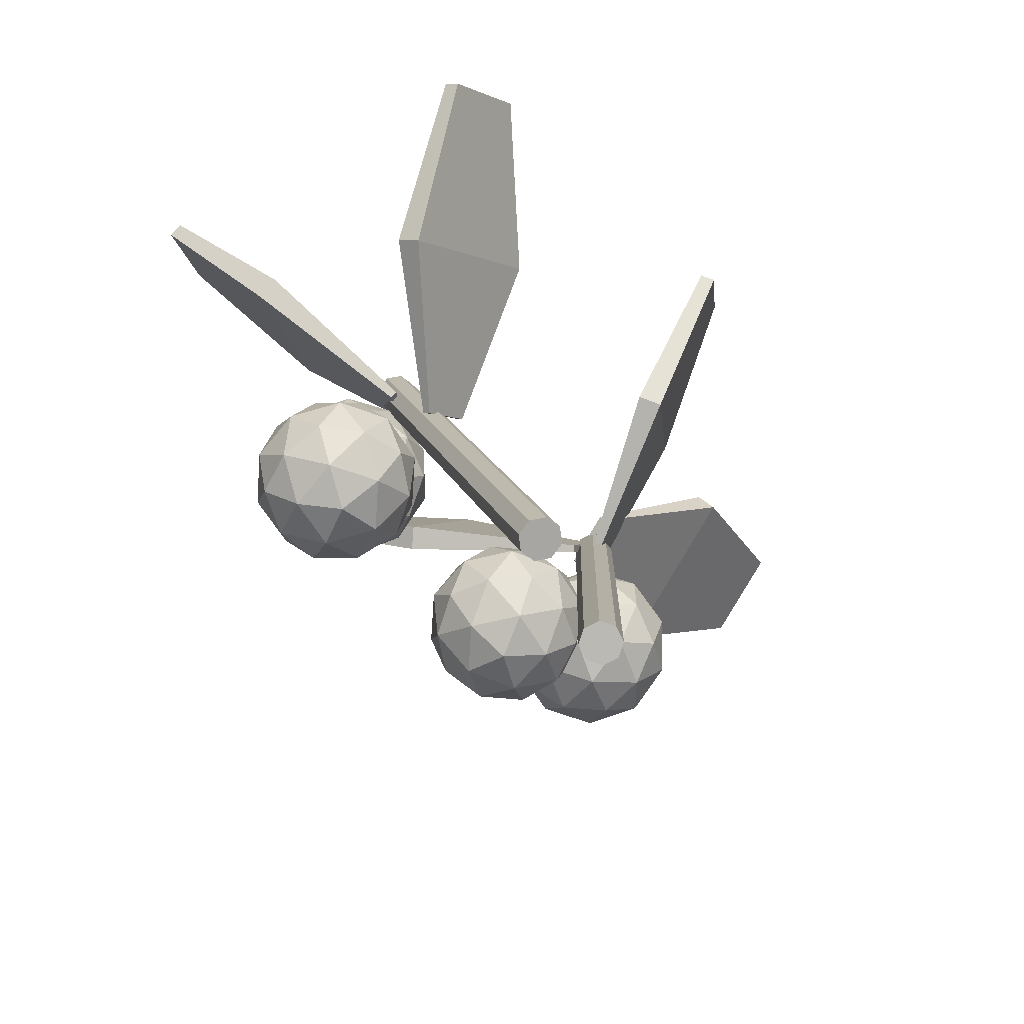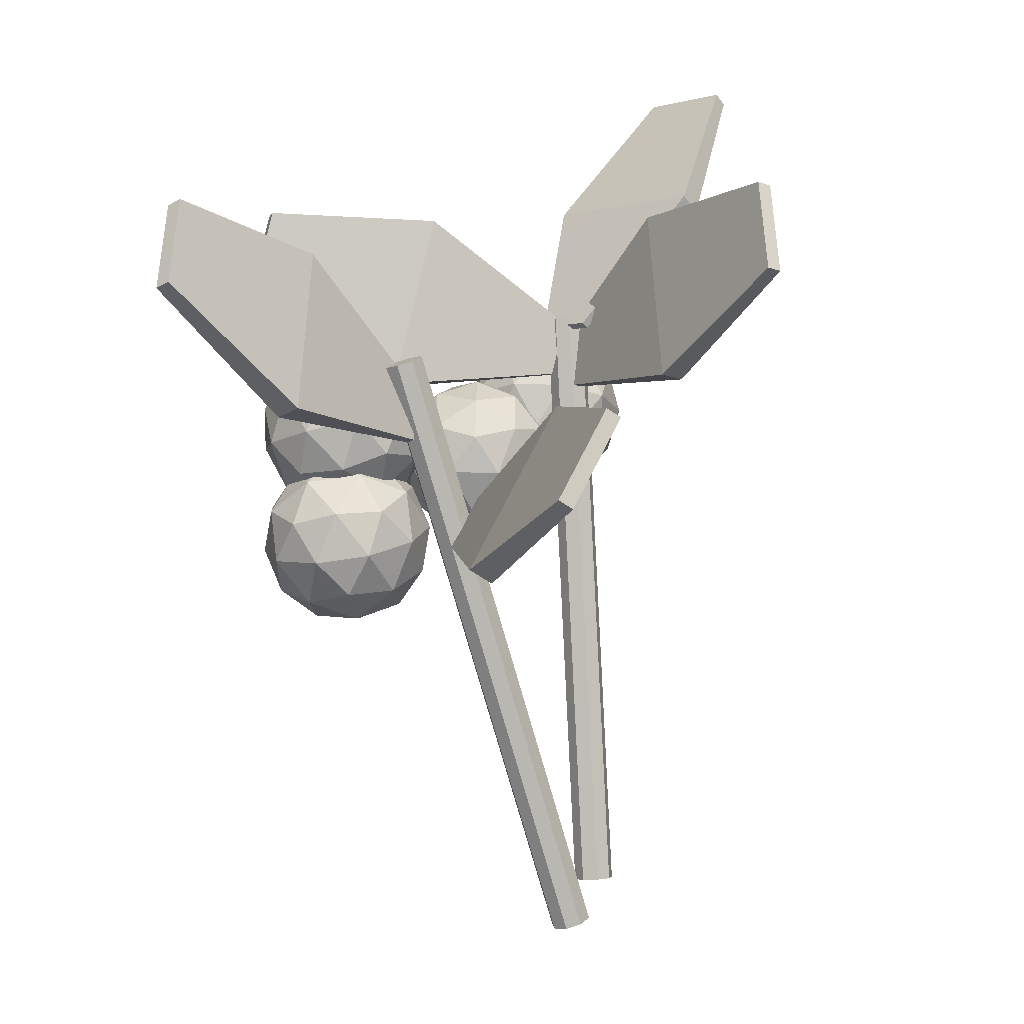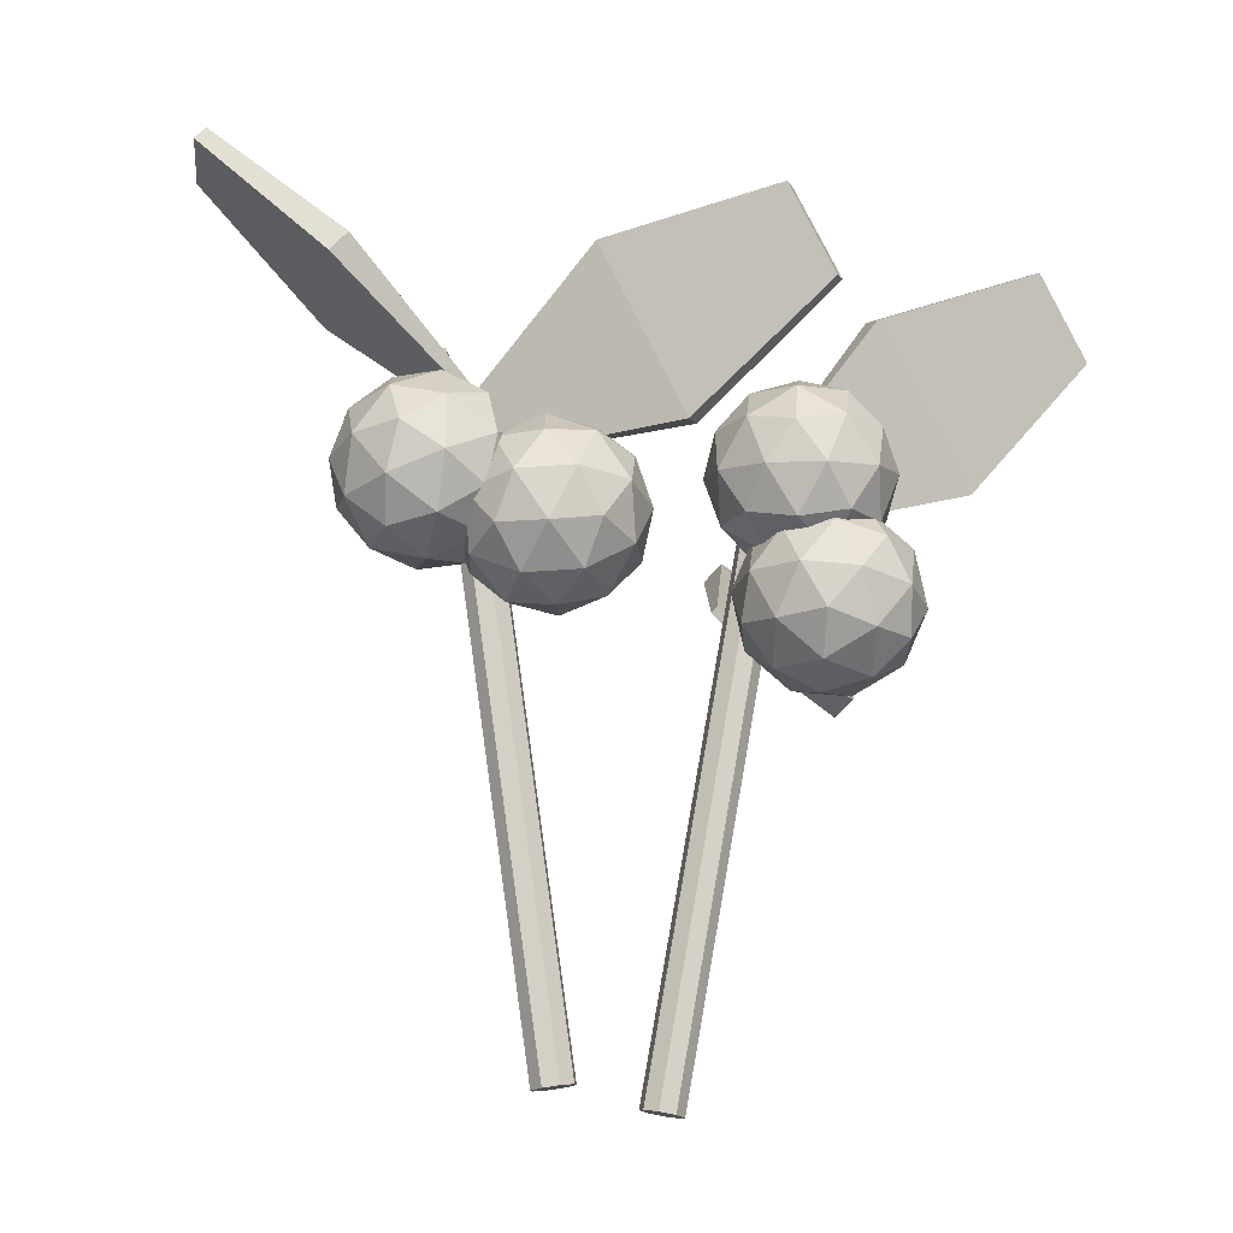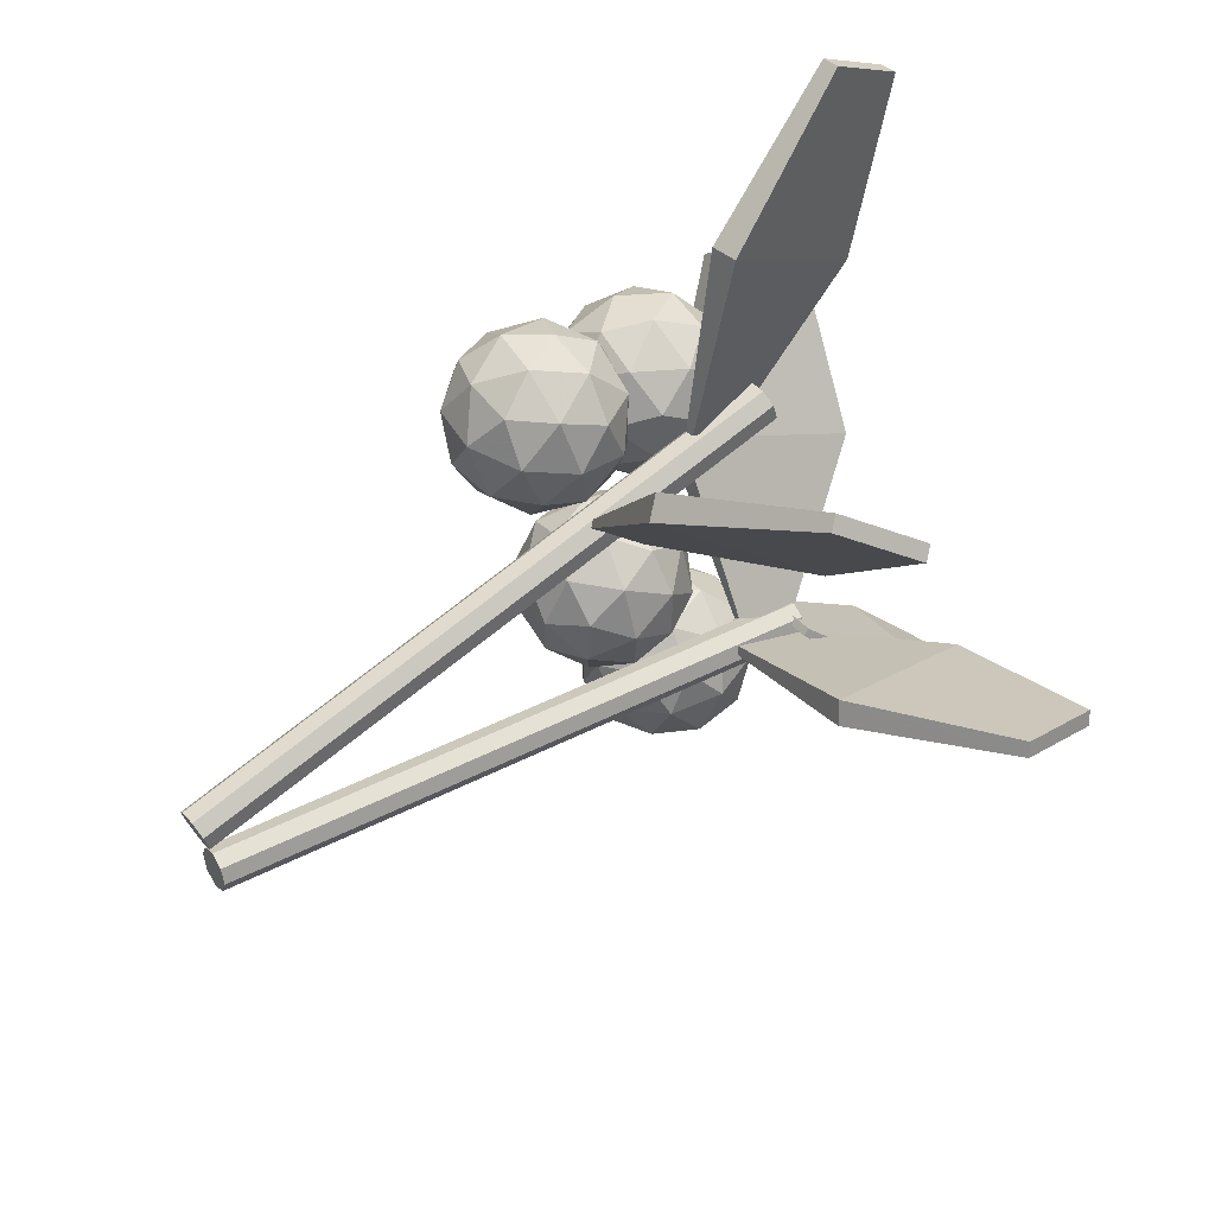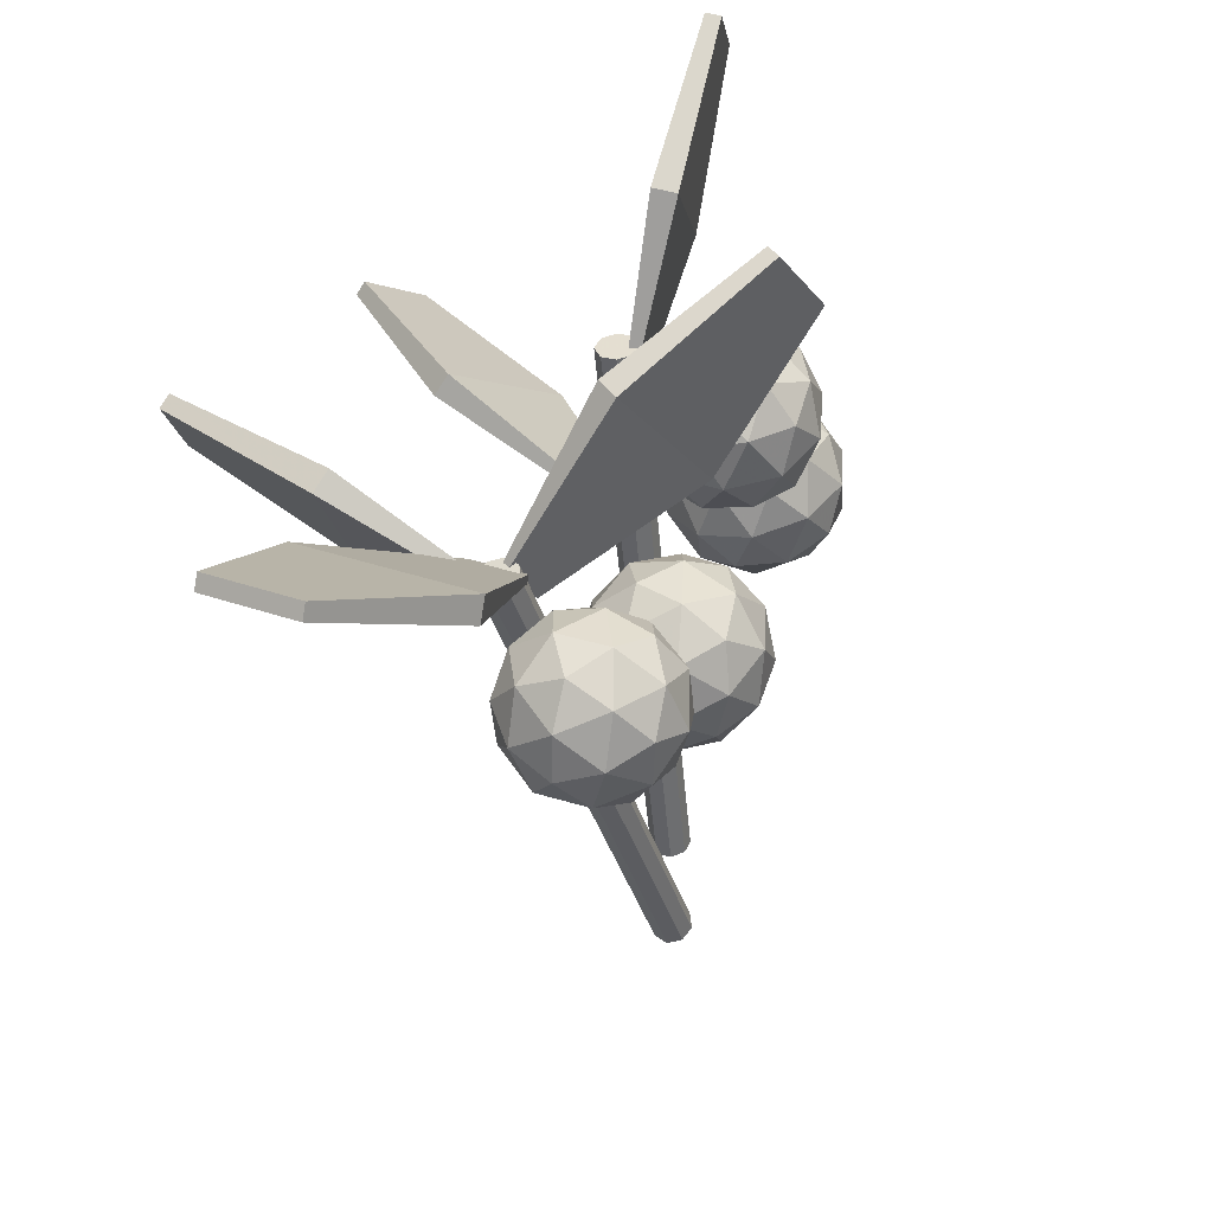
<metadata>
{"format":"obj","ext":"obj","renderer":"f3d","projection":"perspective","resolution":1024,"background":"white","views":[{"elev":-66.6,"azim":28.3,"up":"+Y"},{"elev":14.7,"azim":13.9,"up":"+Y"},{"elev":-28.0,"azim":-127.3,"up":"+Y"},{"elev":68.8,"azim":67.2,"up":"+Z"},{"elev":-50.5,"azim":-158.1,"up":"+Z"}]}
</metadata>
<code>
v  -3.503 -0.1731 0.6736
v  -3.962 0.4419 1.004
v  -3.369 0.5495 0.2765
v  -4.001 1.111 1.502
v  -3.661 1.304 0.7634
v  -2.991 1.294 0.2648
v  -2.765 -0.1769 0.2826
v  -2.464 0.6858 0.0423
v  -1.963 0.0586 0.2752
v  -2.985 -0.7335 1.014
v  -2.08 -0.5973 0.7793
v  -2.338 -0.8884 1.519
v  -3.725 -0.3511 1.459
v  -3.04 -0.7715 1.956
v  -3.597 -0.2378 2.277
v  -4.018 0.4039 1.946
v  -3.751 1.243 2.288
v  -3.53 1.8 1.557
v  -3.143 1.19 2.859
v  -3.026 1.846 2.355
v  -2.768 2.137 1.615
v  -2.937 1.907 0.8301
v  -2.197 1.525 0.3844
v  -2.066 2.02 1.178
v  -1.509 1.486 0.8573
v  -1.593 0.7985 0.3905
v  -1.356 0.0055 0.846
v  -1.089 0.8447 1.188
v  -1.106 0.1372 1.632
v  -1.576 -0.5511 1.577
v  -2.169 -0.6588 2.304
v  -1.445 -0.056 2.371
v  -2.115 -0.0459 2.869
v  -2.909 -0.2764 2.75
v  -3.514 0.4501 2.744
v  -2.643 0.5628 3.092
v  -1.603 1.422 2.461
v  -1.381 1.6 1.675
v  -2.121 1.982 2.121
v  -1.144 0.8067 2.131
v  -1.737 0.699 2.858
v  -2.341 1.425 2.852
v  -2.781 3.507 2.027
v  -3.584 3.348 1.856
v  -3.023 2.781 2.363
v  -4.144 2.934 1.394
v  -3.824 2.445 1.991
v  -3.19 1.97 2.256
v  -2.127 3.008 2.169
v  -2.367 2.104 2.304
v  -1.665 2.355 1.927
v  -2.133 3.715 1.543
v  -1.477 3.038 1.484
v  -1.676 3.559 0.8616
v  -3.034 3.926 1.349
v  -2.384 3.956 0.6644
v  -3.208 3.917 0.5323
v  -3.834 3.589 0.9775
v  -4.229 2.834 0.5694
v  -4.223 2.127 1.196
v  -3.88 2.632 -0.1621
v  -4.068 1.949 0.2808
v  -3.869 1.429 0.9034
v  -3.662 1.56 1.702
v  -2.762 1.349 1.896
v  -3.161 1.031 1.101
v  -2.337 1.071 1.233
v  -1.865 1.576 1.702
v  -1.315 2.153 1.196
v  -1.71 1.398 0.7874
v  -1.401 2.053 0.3706
v  -1.322 2.861 0.5694
v  -1.882 3.428 0.0627
v  -1.721 2.543 -0.2259
v  -2.354 3.018 -0.4914
v  -2.783 3.638 -0.1308
v  -3.679 3.411 0.0627
v  -3.178 2.883 -0.539
v  -2.763 1.48 -0.262
v  -2.511 1.062 0.4156
v  -3.411 1.272 0.222
v  -1.961 1.639 -0.0911
v  -2.521 2.206 -0.5978
v  -3.418 1.98 -0.4042
v  -2.327 1.866 -3.723
v  -2.573 2.024 -2.941
v  -1.883 2.489 -3.388
v  -2.436 1.936 -2.121
v  -1.947 2.53 -2.446
v  -1.262 2.727 -2.882
v  -1.593 1.955 -4.112
v  -0.9665 2.461 -3.617
v  -0.7683 1.819 -4.113
v  -2.104 1.161 -4.112
v  -1.188 1.133 -4.341
v  -1.638 0.4672 -4.113
v  -2.709 1.203 -3.388
v  -2.304 0.3811 -3.617
v  -2.668 0.5395 -2.882
v  -2.774 1.244 -2.446
v  -2.272 1.269 -1.646
v  -1.76 2.063 -1.646
v  -1.814 0.5808 -1.521
v  -1.395 1.267 -1.294
v  -0.9449 1.933 -1.521
v  -1.07 2.528 -2.094
v  -0.4645 2.486 -2.817
v  -0.2783 2.019 -2.017
v  0.0858 1.86 -2.752
v  -0.1745 1.952 -3.541
v  -0.3111 1.131 -3.988
v  0.1909 1.155 -3.188
v  -0.1467 0.4637 -3.513
v  -0.8221 0.3365 -3.988
v  -1.512 -0.1283 -3.541
v  -0.6359 -0.1303 -3.188
v  -1.321 -0.3271 -2.752
v  -2.118 -0.0858 -2.817
v  -2.408 0.4478 -2.094
v  -1.616 -0.0616 -2.017
v  -0.2558 0.5339 -1.911
v  0.1268 1.197 -2.247
v  -0.479 1.239 -1.523
v  -0.0098 0.3757 -2.694
v  -0.7001 -0.0891 -2.247
v  -0.9901 0.4445 -1.523
v  0.3814 1.918 -5.761
v  -0.4452 1.918 -5.883
v  0.0612 2.683 -5.655
v  -1.212 1.918 -5.552
v  -0.8755 2.683 -5.532
v  -0.3508 3.219 -5.164
v  0.8805 2.39 -5.286
v  0.4502 3.155 -4.935
v  1.043 2.722 -4.537
v  0.8805 1.446 -5.286
v  1.27 1.918 -4.566
v  1.043 1.115 -4.537
v  0.0612 1.154 -5.655
v  0.4502 0.6814 -4.935
v  -0.3508 0.6178 -5.164
v  -0.8755 1.154 -5.532
v  -1.572 1.446 -4.964
v  -1.572 2.39 -4.964
v  -1.536 1.115 -4.198
v  -1.762 1.918 -4.169
v  -1.536 2.722 -4.198
v  -1.065 3.155 -4.736
v  -0.2462 3.447 -4.367
v  -0.9425 3.155 -3.8
v  -0.1416 3.219 -3.571
v  0.5731 3.155 -3.999
v  1.079 2.39 -3.771
v  0.3832 2.683 -3.203
v  0.7199 1.918 -3.183
v  1.079 1.446 -3.771
v  0.5731 0.6814 -3.999
v  0.3832 1.154 -3.203
v  -0.1416 0.6178 -3.571
v  -0.2462 0.3895 -4.367
v  -1.065 0.6814 -4.736
v  -0.9425 0.6814 -3.8
v  -0.8737 1.918 -2.974
v  -0.5536 2.683 -3.08
v  -1.373 2.39 -3.449
v  -0.0472 1.918 -2.852
v  -0.5536 1.154 -3.08
v  -1.373 1.446 -3.449
v  -0.0425 1.385 1.271
v  2.022 3.352 2.815
v  1.016 0.9478 4.828
v  -0.3622 0.6216 1.911
v  0.6622 1.193 4.944
v  1.669 3.598 2.932
v  -0.1549 1.463 1.308
v  -0.4745 0.6996 1.948
v  2.787 2.795 6.643
v  3.316 4.059 5.585
v  3.099 4.21 5.657
v  2.57 2.946 6.715
v  -1.31 3.344 1.2
v  -2.818 5.959 2.385
v  -2.331 3.743 4.772
v  -1.155 2.64 1.958
v  -2.715 3.543 4.665
v  -3.202 5.759 2.278
v  -1.432 3.281 1.166
v  -1.277 2.577 1.924
v  -3.993 6.02 6.148
v  -4.249 7.185 4.893
v  -4.486 7.063 4.828
v  -4.23 5.898 6.082
v  0.4752 3.535 -3.576
v  2.475 5.984 -2.854
v  3.148 3.368 -0.971
v  0.689 2.704 -2.978
v  2.842 3.502 -0.6751
v  2.169 6.118 -2.558
v  0.3782 3.578 -3.482
v  0.592 2.747 -2.884
v  5.055 5.615 0.105
v  4.701 6.991 -0.885
v  4.513 7.074 -0.7028
v  4.867 5.698 0.2872
v  0.8788 4.009 -2.808
v  2.556 6.326 -4.335
v  -0.2144 5.65 -5.982
v  -0.0012 3.795 -3.331
v  -0.0042 5.323 -6.201
v  2.766 6 -4.555
v  0.9456 3.906 -2.878
v  0.0655 3.691 -3.401
v  1.287 7.722 -7.798
v  2.744 8.078 -6.932
v  2.873 7.877 -7.068
v  1.416 7.521 -7.933
v  0.4259 3.923 -3.179
v  -1.951 5.953 -2.317
v  -2.347 3.038 -0.8371
v  0.3001 2.997 -2.709
v  -2.574 2.889 -1.191
v  -2.178 5.804 -2.671
v  0.3539 3.876 -3.291
v  0.2281 2.95 -2.821
v  -4.887 4.685 -0.0099
v  -4.679 6.218 -0.7878
v  -4.818 6.126 -1.006
v  -5.027 4.593 -0.2278
v  1.811 -6.406 -0.2094
v  2.006 -6.437 -0.406
v  0.7534 4.024 -3.273
v  0.5584 4.055 -3.076
v  2.005 -6.51 -0.6746
v  0.7523 3.95 -3.542
v  1.808 -6.584 -0.8579
v  0.556 3.877 -3.725
v  1.532 -6.615 -0.8485
v  0.2792 3.846 -3.715
v  1.337 -6.584 -0.6519
v  0.0843 3.877 -3.519
v  1.338 -6.51 -0.3832
v  0.0853 3.95 -3.25
v  1.534 -6.437 -0.2
v  0.2817 4.024 -3.067
v  2.02 -6.406 1.53
v  1.918 -6.437 1.273
v  -1.211 4.024 1.273
v  -1.109 4.055 1.53
v  1.671 -6.51 1.166
v  -1.457 3.95 1.166
v  1.425 -6.584 1.273
v  -1.704 3.877 1.273
v  1.323 -6.615 1.53
v  -1.806 3.846 1.53
v  1.425 -6.584 1.788
v  -1.704 3.877 1.788
v  1.671 -6.51 1.894
v  -1.457 3.95 1.894
v  1.918 -6.437 1.788
v  -1.211 4.024 1.788
g GeoSphere03
f 1 2 3
f 2 4 5
f 2 5 3
f 3 5 6
f 1 3 7
f 3 6 8
f 3 8 7
f 7 8 9
f 1 7 10
f 7 9 11
f 7 11 10
f 10 11 12
f 1 10 13
f 10 12 14
f 10 14 13
f 13 14 15
f 1 13 2
f 13 15 16
f 13 16 2
f 2 16 4
f 4 17 18
f 17 19 20
f 17 20 18
f 18 20 21
f 6 22 23
f 22 21 24
f 22 24 23
f 23 24 25
f 9 26 27
f 26 25 28
f 26 28 27
f 27 28 29
f 12 30 31
f 30 29 32
f 30 32 31
f 31 32 33
f 15 34 35
f 34 33 36
f 34 36 35
f 35 36 19
f 21 22 18
f 22 6 5
f 22 5 18
f 18 5 4
f 25 26 23
f 26 9 8
f 26 8 23
f 23 8 6
f 29 30 27
f 30 12 11
f 30 11 27
f 27 11 9
f 33 34 31
f 34 15 14
f 34 14 31
f 31 14 12
f 19 17 35
f 17 4 16
f 17 16 35
f 35 16 15
f 37 38 39
f 38 25 24
f 38 24 39
f 39 24 21
f 37 40 38
f 40 29 28
f 40 28 38
f 38 28 25
f 37 41 40
f 41 33 32
f 41 32 40
f 40 32 29
f 37 42 41
f 42 19 36
f 42 36 41
f 41 36 33
f 37 39 42
f 39 21 20
f 39 20 42
f 42 20 19
f 43 44 45
f 44 46 47
f 44 47 45
f 45 47 48
f 43 45 49
f 45 48 50
f 45 50 49
f 49 50 51
f 43 49 52
f 49 51 53
f 49 53 52
f 52 53 54
f 43 52 55
f 52 54 56
f 52 56 55
f 55 56 57
f 43 55 44
f 55 57 58
f 55 58 44
f 44 58 46
f 46 59 60
f 59 61 62
f 59 62 60
f 60 62 63
f 48 64 65
f 64 63 66
f 64 66 65
f 65 66 67
f 51 68 69
f 68 67 70
f 68 70 69
f 69 70 71
f 54 72 73
f 72 71 74
f 72 74 73
f 73 74 75
f 57 76 77
f 76 75 78
f 76 78 77
f 77 78 61
f 63 64 60
f 64 48 47
f 64 47 60
f 60 47 46
f 67 68 65
f 68 51 50
f 68 50 65
f 65 50 48
f 71 72 69
f 72 54 53
f 72 53 69
f 69 53 51
f 75 76 73
f 76 57 56
f 76 56 73
f 73 56 54
f 61 59 77
f 59 46 58
f 59 58 77
f 77 58 57
f 79 80 81
f 80 67 66
f 80 66 81
f 81 66 63
f 79 82 80
f 82 71 70
f 82 70 80
f 80 70 67
f 79 83 82
f 83 75 74
f 83 74 82
f 82 74 71
f 79 84 83
f 84 61 78
f 84 78 83
f 83 78 75
f 79 81 84
f 81 63 62
f 81 62 84
f 84 62 61
f 85 86 87
f 86 88 89
f 86 89 87
f 87 89 90
f 85 87 91
f 87 90 92
f 87 92 91
f 91 92 93
f 85 91 94
f 91 93 95
f 91 95 94
f 94 95 96
f 85 94 97
f 94 96 98
f 94 98 97
f 97 98 99
f 85 97 86
f 97 99 100
f 97 100 86
f 86 100 88
f 88 101 102
f 101 103 104
f 101 104 102
f 102 104 105
f 90 106 107
f 106 105 108
f 106 108 107
f 107 108 109
f 93 110 111
f 110 109 112
f 110 112 111
f 111 112 113
f 96 114 115
f 114 113 116
f 114 116 115
f 115 116 117
f 99 118 119
f 118 117 120
f 118 120 119
f 119 120 103
f 105 106 102
f 106 90 89
f 106 89 102
f 102 89 88
f 109 110 107
f 110 93 92
f 110 92 107
f 107 92 90
f 113 114 111
f 114 96 95
f 114 95 111
f 111 95 93
f 117 118 115
f 118 99 98
f 118 98 115
f 115 98 96
f 103 101 119
f 101 88 100
f 101 100 119
f 119 100 99
f 121 122 123
f 122 109 108
f 122 108 123
f 123 108 105
f 121 124 122
f 124 113 112
f 124 112 122
f 122 112 109
f 121 125 124
f 125 117 116
f 125 116 124
f 124 116 113
f 121 126 125
f 126 103 120
f 126 120 125
f 125 120 117
f 121 123 126
f 123 105 104
f 123 104 126
f 126 104 103
f 127 128 129
f 128 130 131
f 128 131 129
f 129 131 132
f 127 129 133
f 129 132 134
f 129 134 133
f 133 134 135
f 127 133 136
f 133 135 137
f 133 137 136
f 136 137 138
f 127 136 139
f 136 138 140
f 136 140 139
f 139 140 141
f 127 139 128
f 139 141 142
f 139 142 128
f 128 142 130
f 130 143 144
f 143 145 146
f 143 146 144
f 144 146 147
f 132 148 149
f 148 147 150
f 148 150 149
f 149 150 151
f 135 152 153
f 152 151 154
f 152 154 153
f 153 154 155
f 138 156 157
f 156 155 158
f 156 158 157
f 157 158 159
f 141 160 161
f 160 159 162
f 160 162 161
f 161 162 145
f 147 148 144
f 148 132 131
f 148 131 144
f 144 131 130
f 151 152 149
f 152 135 134
f 152 134 149
f 149 134 132
f 155 156 153
f 156 138 137
f 156 137 153
f 153 137 135
f 159 160 157
f 160 141 140
f 160 140 157
f 157 140 138
f 145 143 161
f 143 130 142
f 143 142 161
f 161 142 141
f 163 164 165
f 164 151 150
f 164 150 165
f 165 150 147
f 163 166 164
f 166 155 154
f 166 154 164
f 164 154 151
f 163 167 166
f 167 159 158
f 167 158 166
f 166 158 155
f 163 168 167
f 168 145 162
f 168 162 167
f 167 162 159
f 163 165 168
f 165 147 146
f 165 146 168
f 168 146 145
f 169 170 171 172
f 173 174 175 176
f 171 173 176 172
f 177 178 179 180
f 170 174 179 178
f 169 172 176 175
f 178 177 171 170
f 180 179 174 173
f 177 180 173 171
f 169 175 174 170
f 181 182 183 184
f 185 186 187 188
f 183 185 188 184
f 189 190 191 192
f 182 186 191 190
f 181 184 188 187
f 190 189 183 182
f 192 191 186 185
f 189 192 185 183
f 181 187 186 182
f 193 194 195 196
f 197 198 199 200
f 195 197 200 196
f 201 202 203 204
f 194 198 203 202
f 193 196 200 199
f 202 201 195 194
f 204 203 198 197
f 201 204 197 195
f 193 199 198 194
f 205 206 207 208
f 209 210 211 212
f 207 209 212 208
f 213 214 215 216
f 206 210 215 214
f 205 208 212 211
f 214 213 207 206
f 216 215 210 209
f 213 216 209 207
f 205 211 210 206
f 217 218 219 220
f 221 222 223 224
f 219 221 224 220
f 225 226 227 228
f 218 222 227 226
f 217 220 224 223
f 226 225 219 218
f 228 227 222 221
f 225 228 221 219
f 217 223 222 218
f 229 230 231 232
f 230 233 234 231
f 233 235 236 234
f 235 237 238 236
f 237 239 240 238
f 239 241 242 240
f 241 243 244 242
f 243 229 232 244
f 241 239 237 229
f 237 235 233 229
f 233 230 229
f 243 241 229
f 231 234 236 244
f 236 238 240 244
f 240 242 244
f 232 231 244
f 245 246 247 248
f 246 249 250 247
f 249 251 252 250
f 251 253 254 252
f 253 255 256 254
f 255 257 258 256
f 257 259 260 258
f 259 245 248 260
f 257 255 253 245
f 253 251 249 245
f 249 246 245
f 259 257 245
f 247 250 252 260
f 252 254 256 260
f 256 258 260
f 248 247 260

</code>
